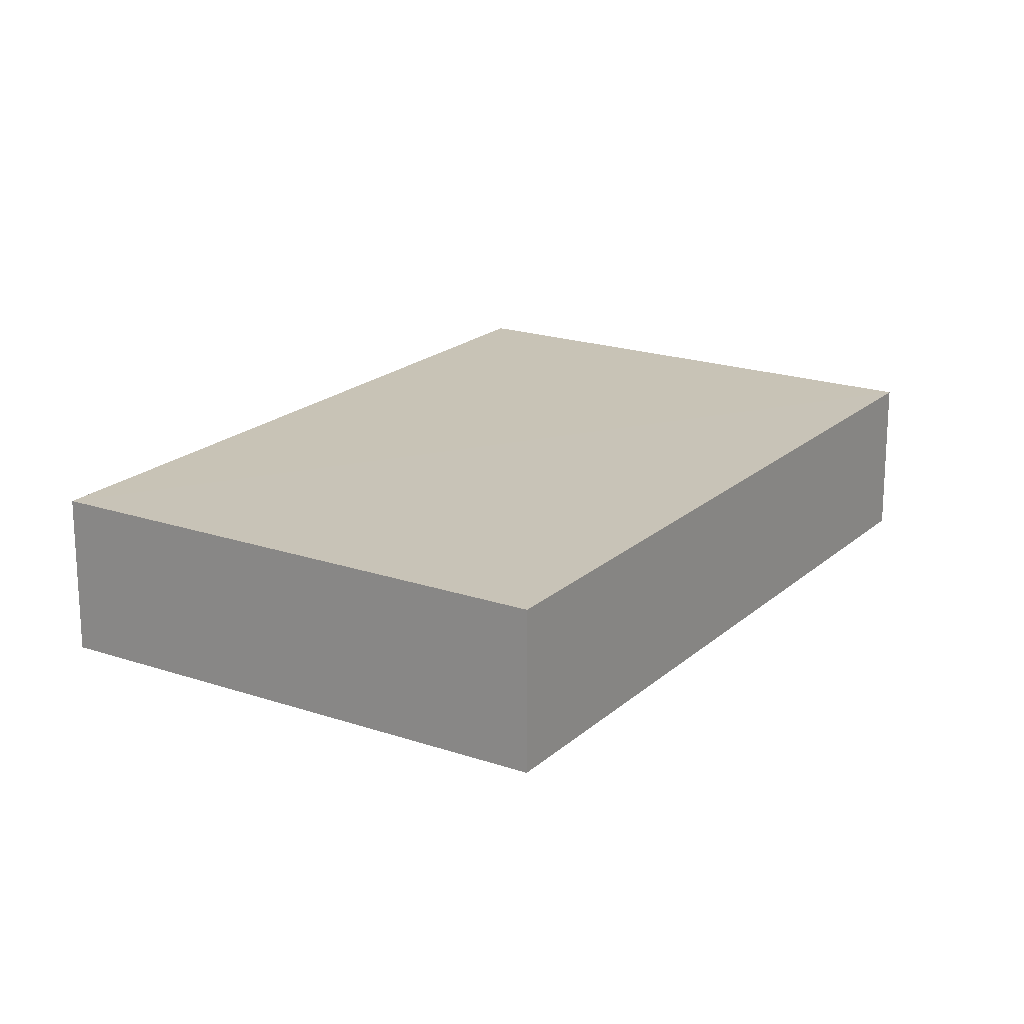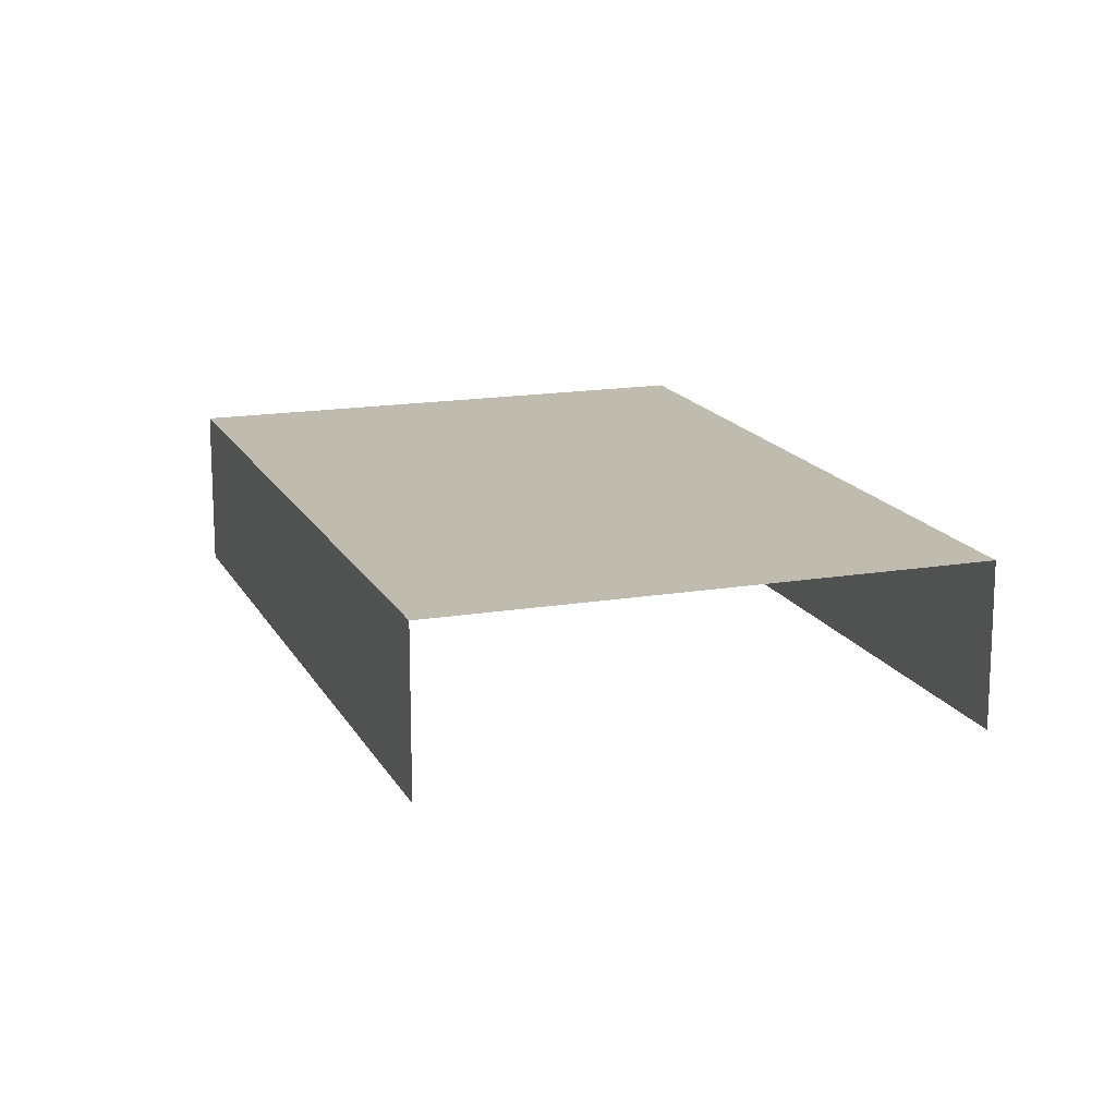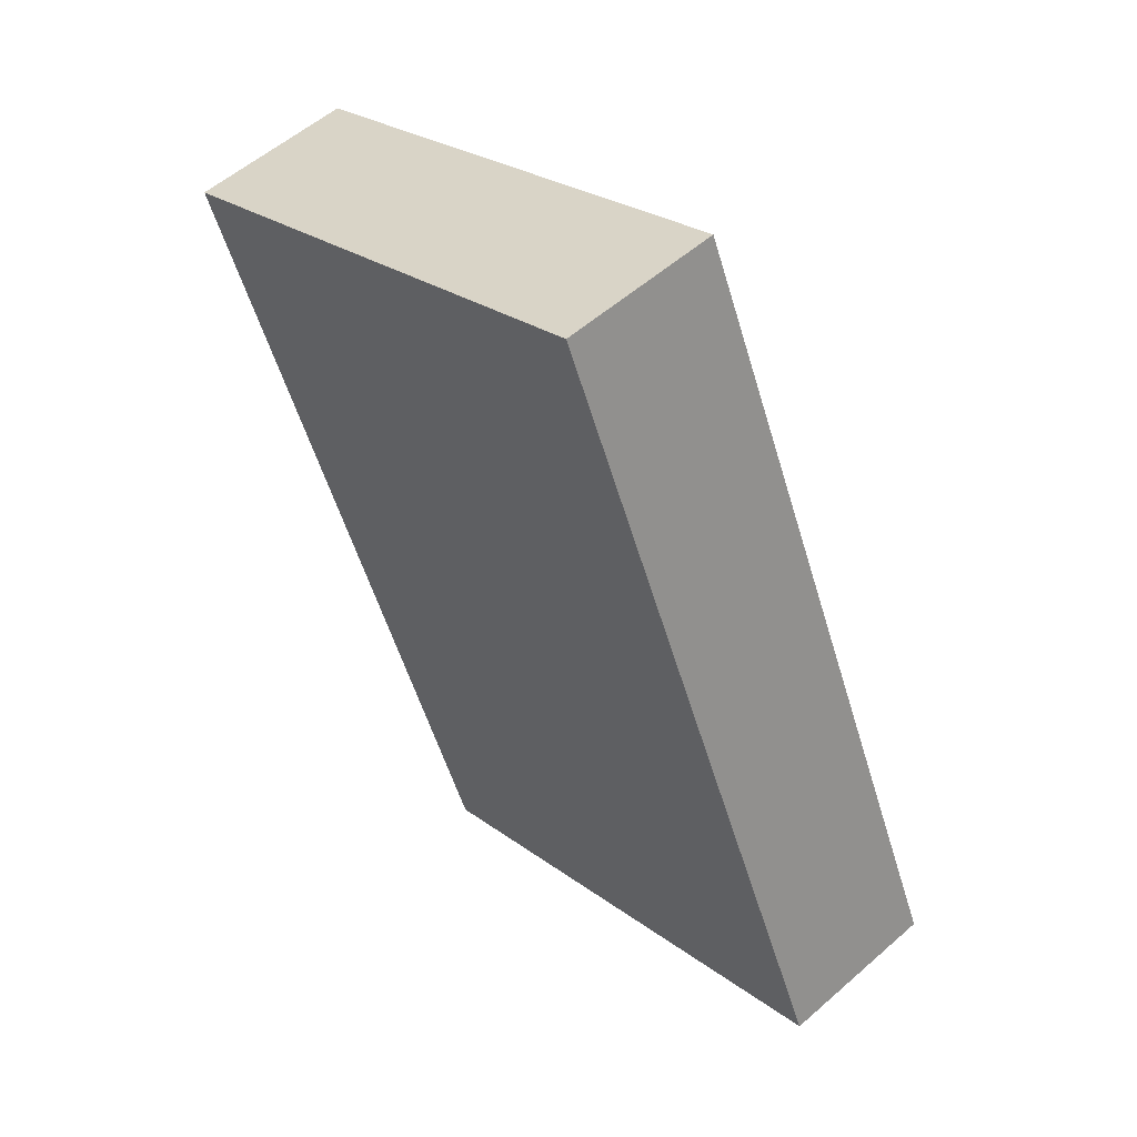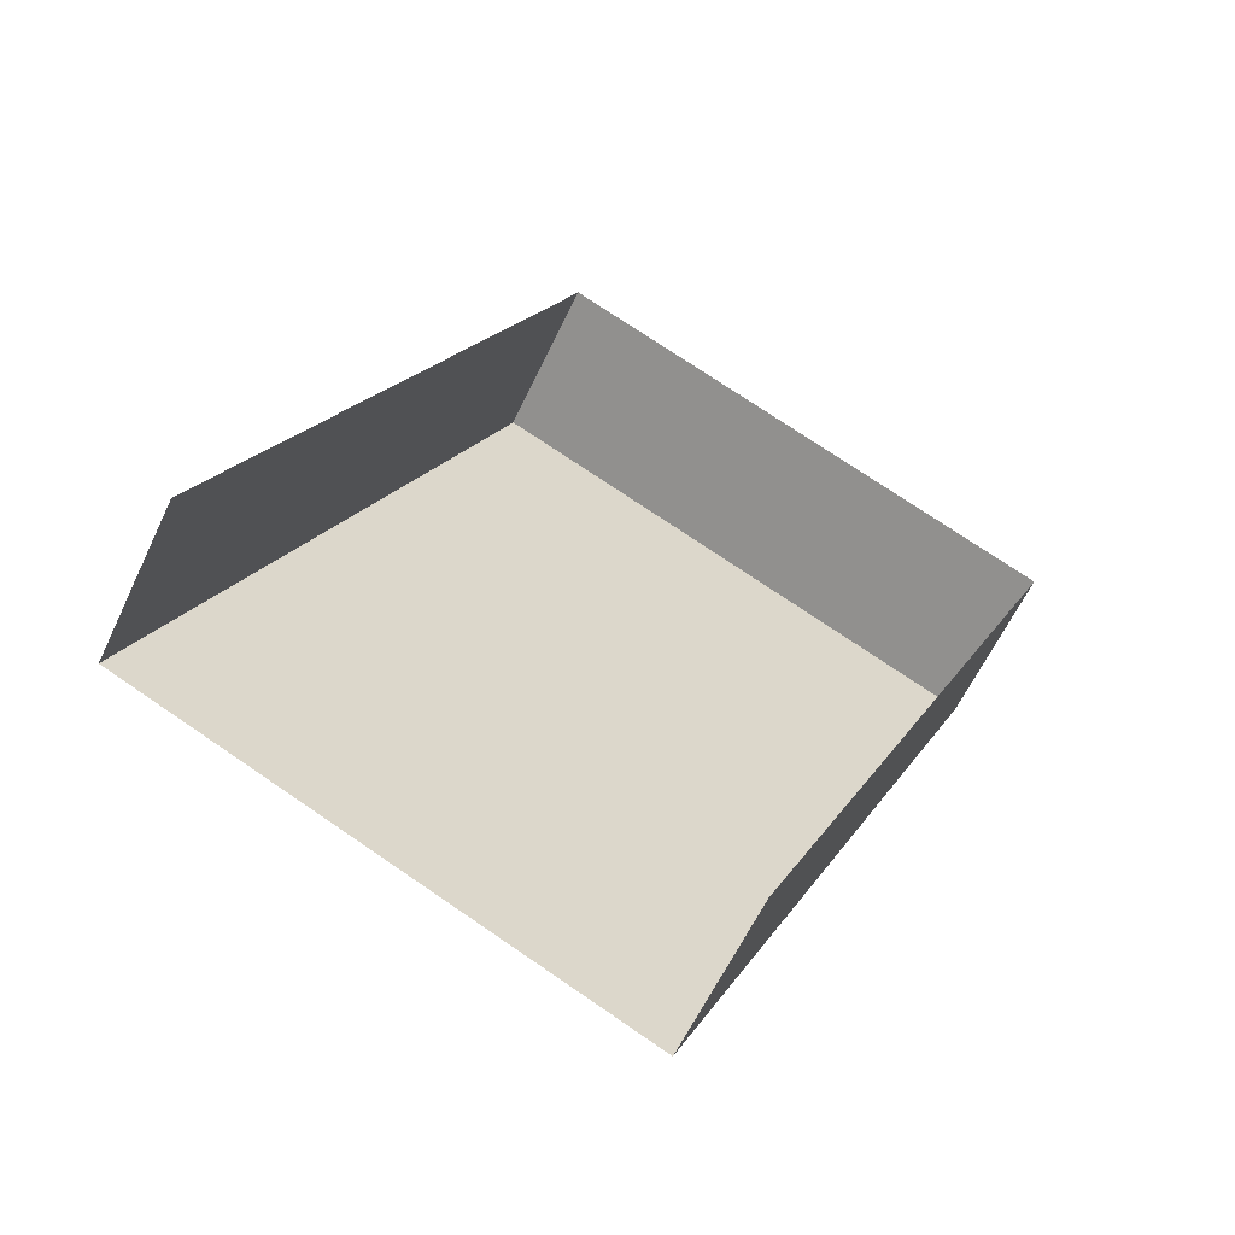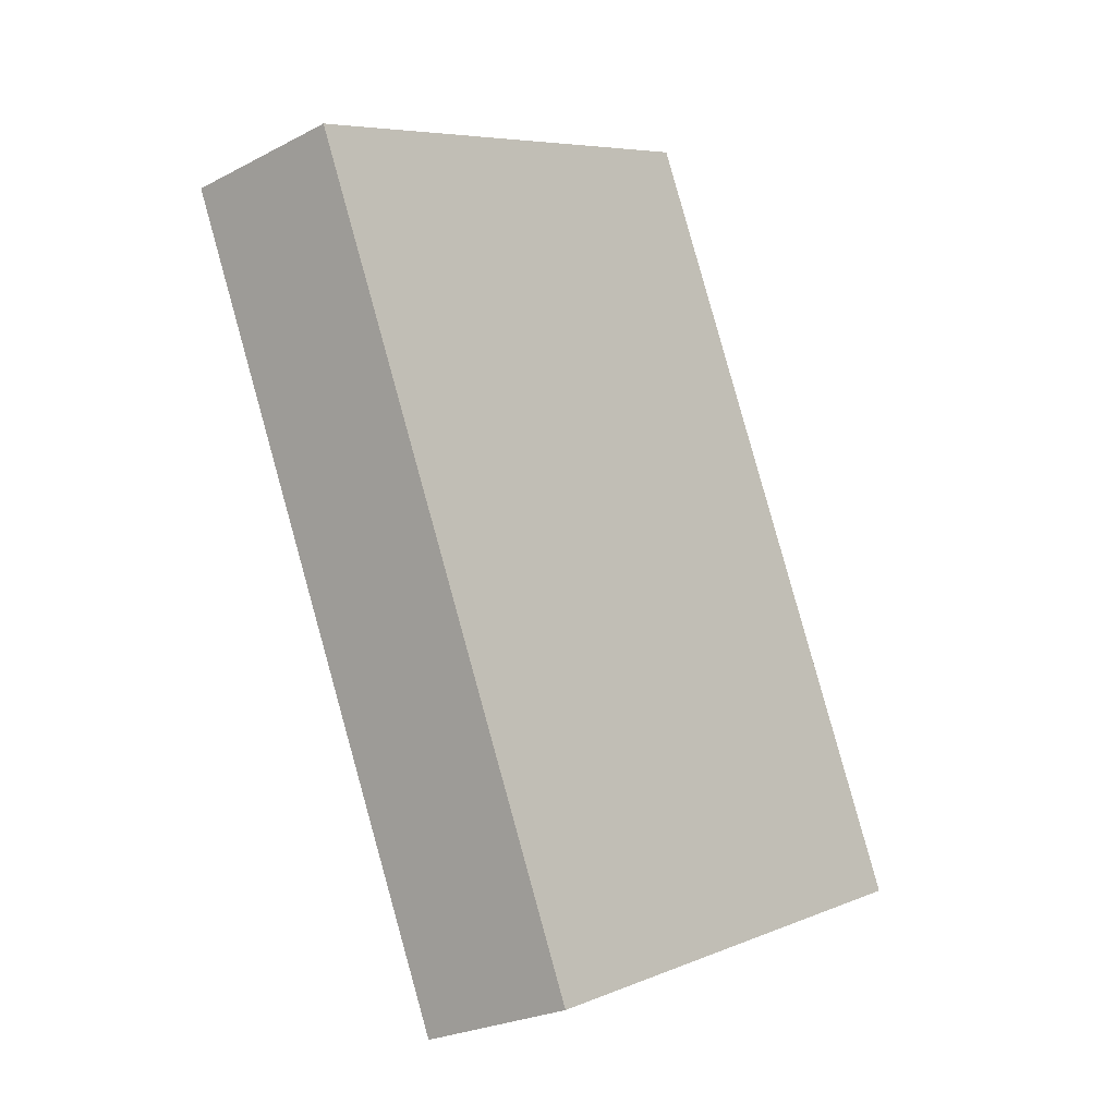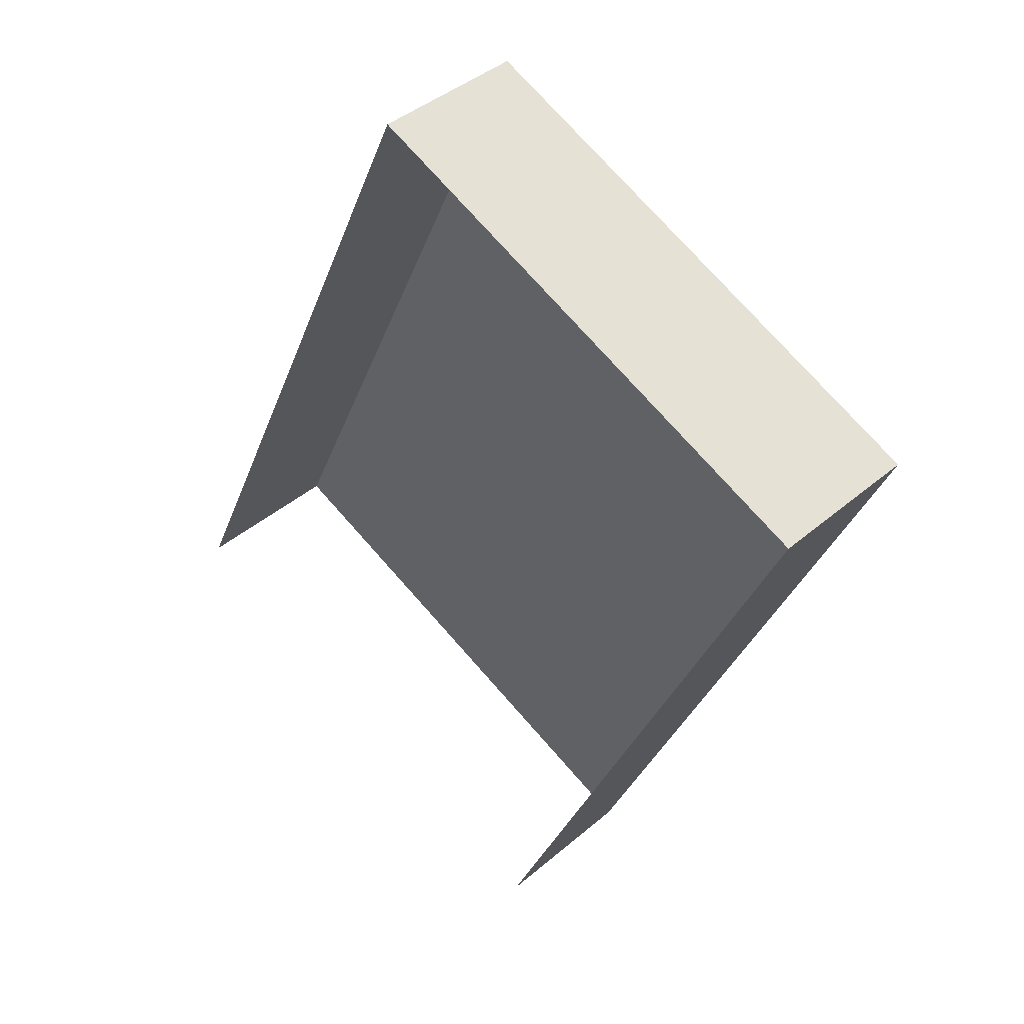
<metadata>
{"format":"obj","ext":"obj","renderer":"f3d","projection":"perspective","resolution":1024,"background":"white","views":[{"elev":19.6,"azim":-123.4,"up":"+Z"},{"elev":15.9,"azim":4.8,"up":"+Z"},{"elev":55.1,"azim":47.2,"up":"+Y"},{"elev":-60.6,"azim":154.7,"up":"+Y"},{"elev":-24.7,"azim":-49.4,"up":"+Y"},{"elev":41.1,"azim":-136.4,"up":"+Y"}]}
</metadata>
<code>
v -2.197e+05 -1.239e+05 28.88
v -2.197e+05 -1.239e+05 28.88
v -2.197e+05 -1.239e+05 28.88
v -2.197e+05 -1.239e+05 28.88
v -2.197e+05 -1.239e+05 31.28
v -2.197e+05 -1.239e+05 31.28
v -2.197e+05 -1.239e+05 31.28
v -2.197e+05 -1.239e+05 31.28
f 1 2 3
f 4 1 3
f 8 3 2
f 8 7 3
f 5 6 7
f 8 5 7
f 7 4 3
f 7 6 4
f 5 1 4
f 6 5 4
f 8 2 1
f 5 8 1

</code>
